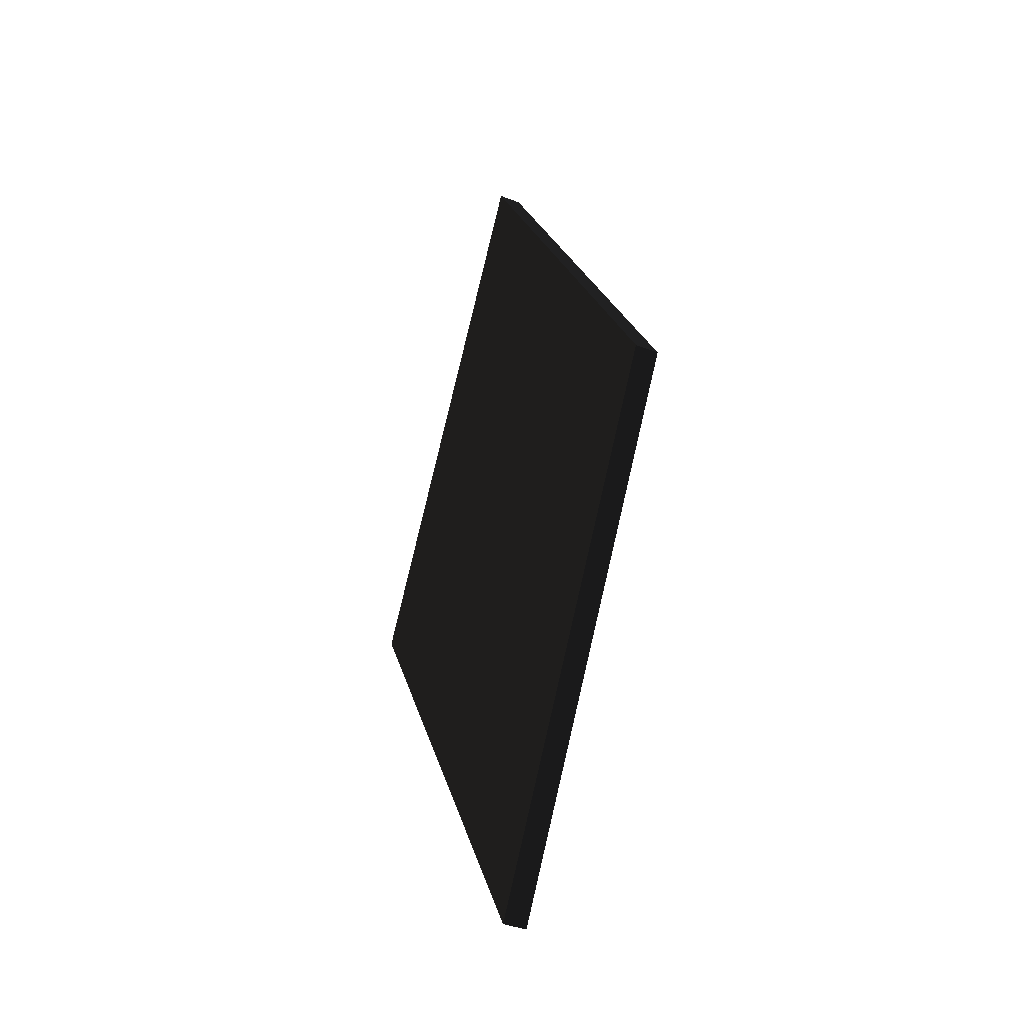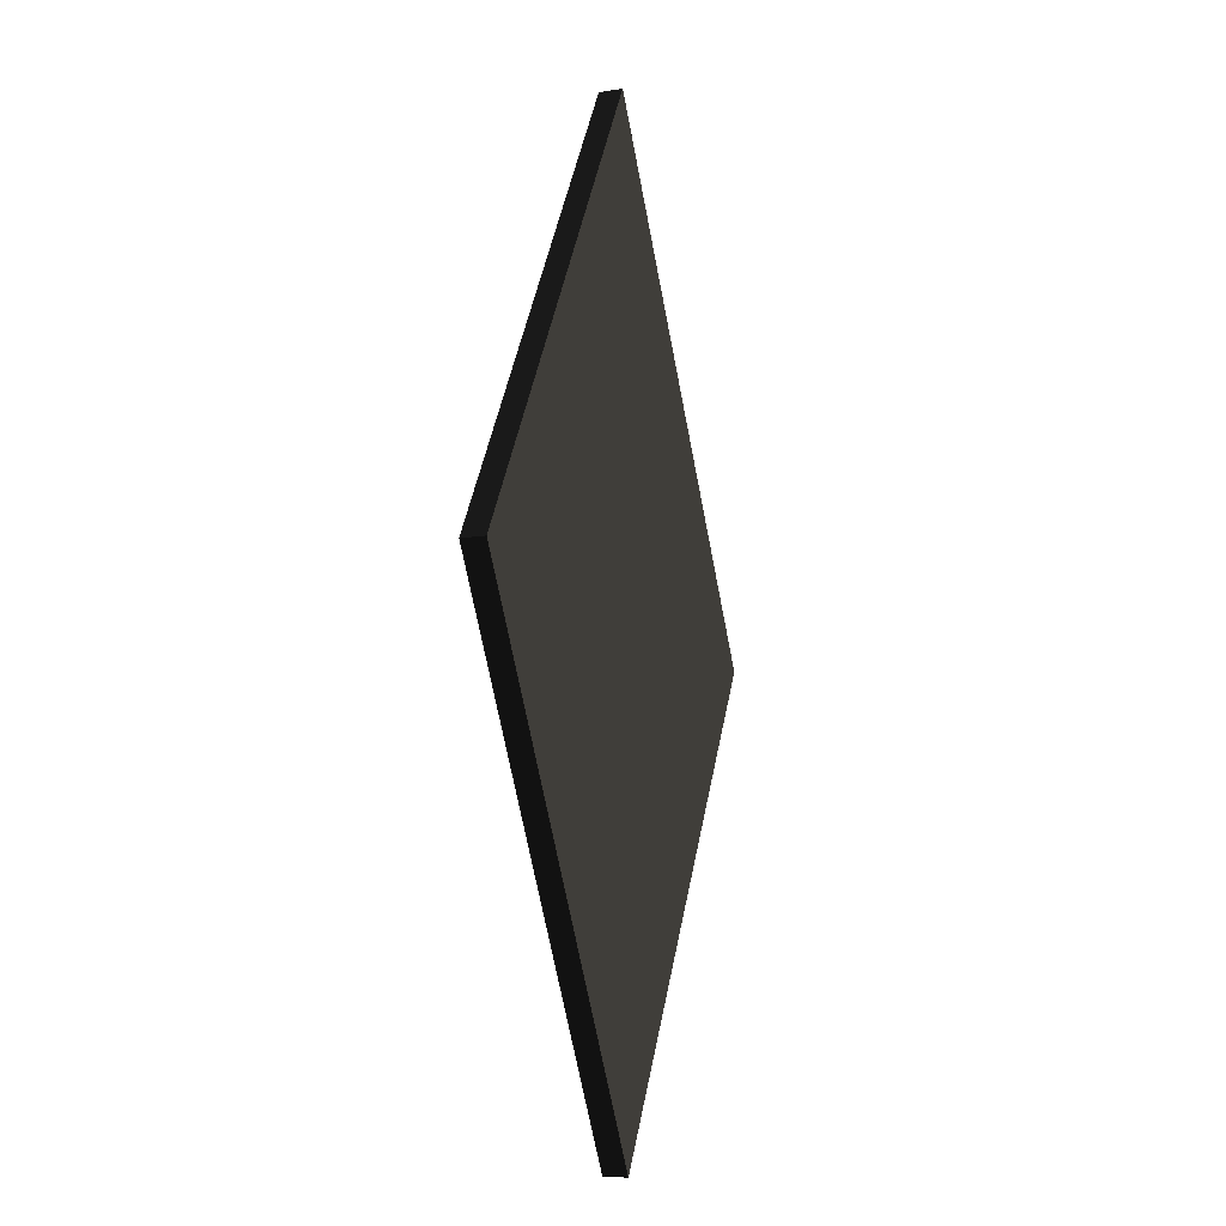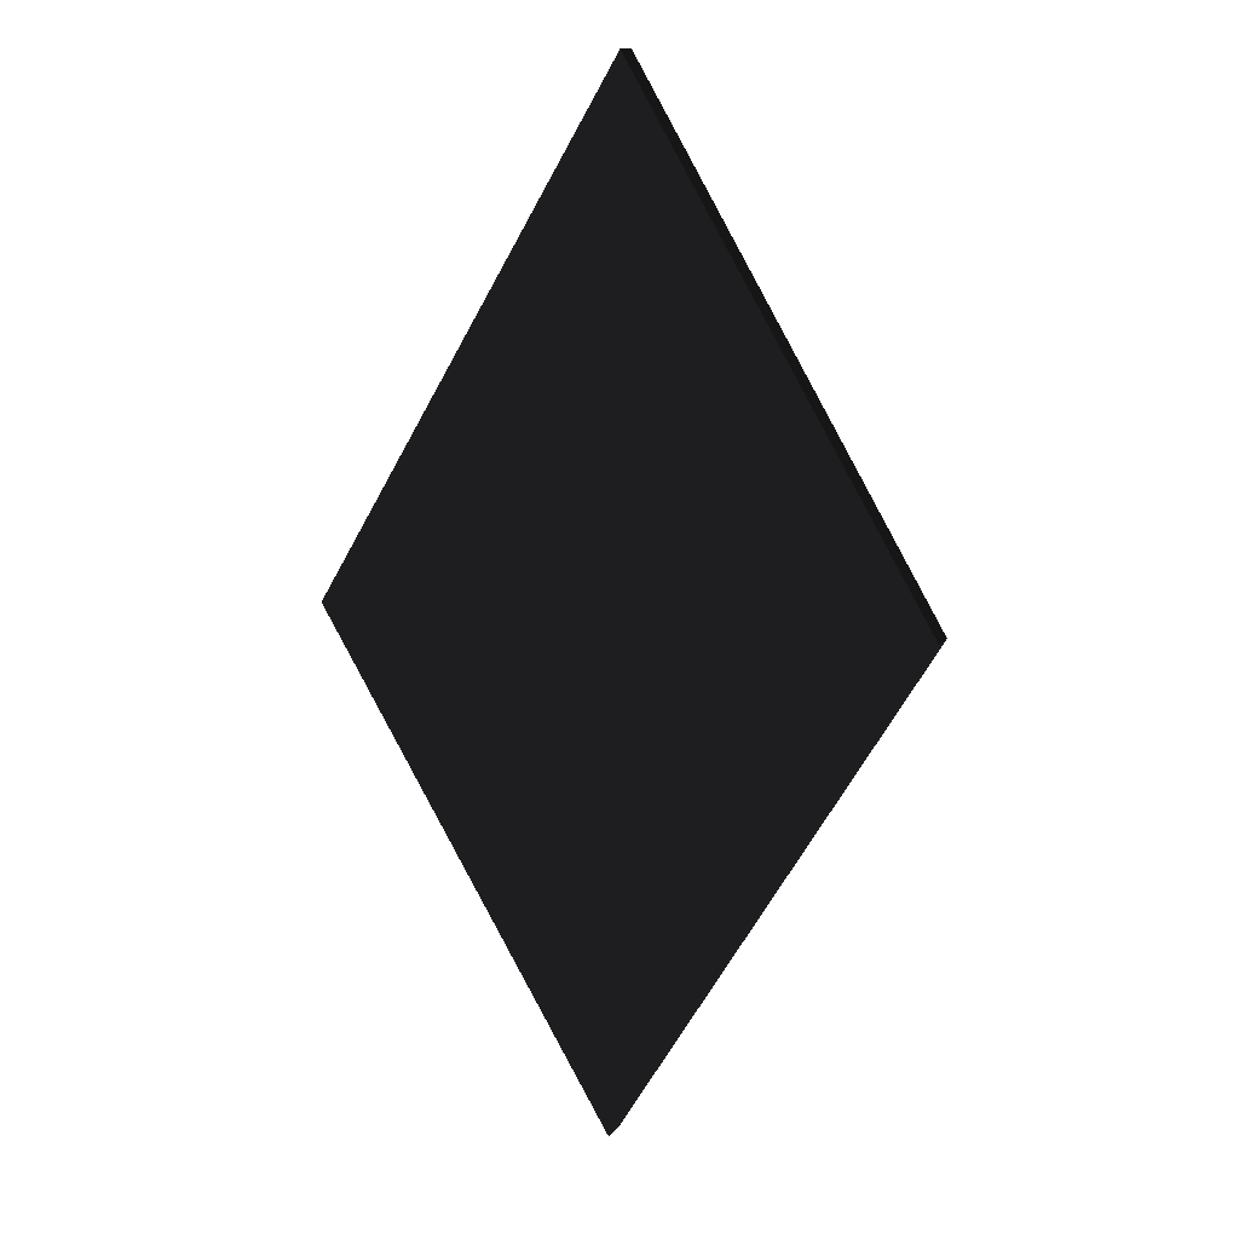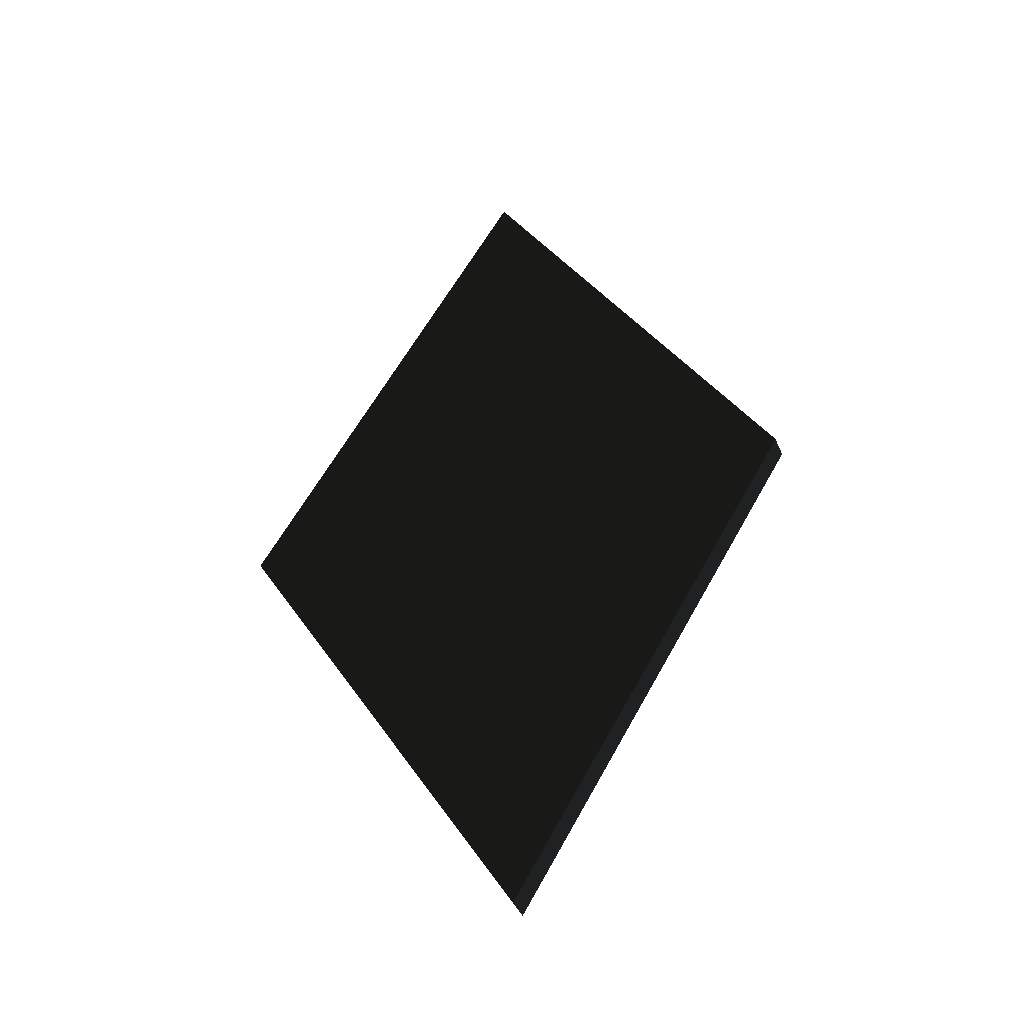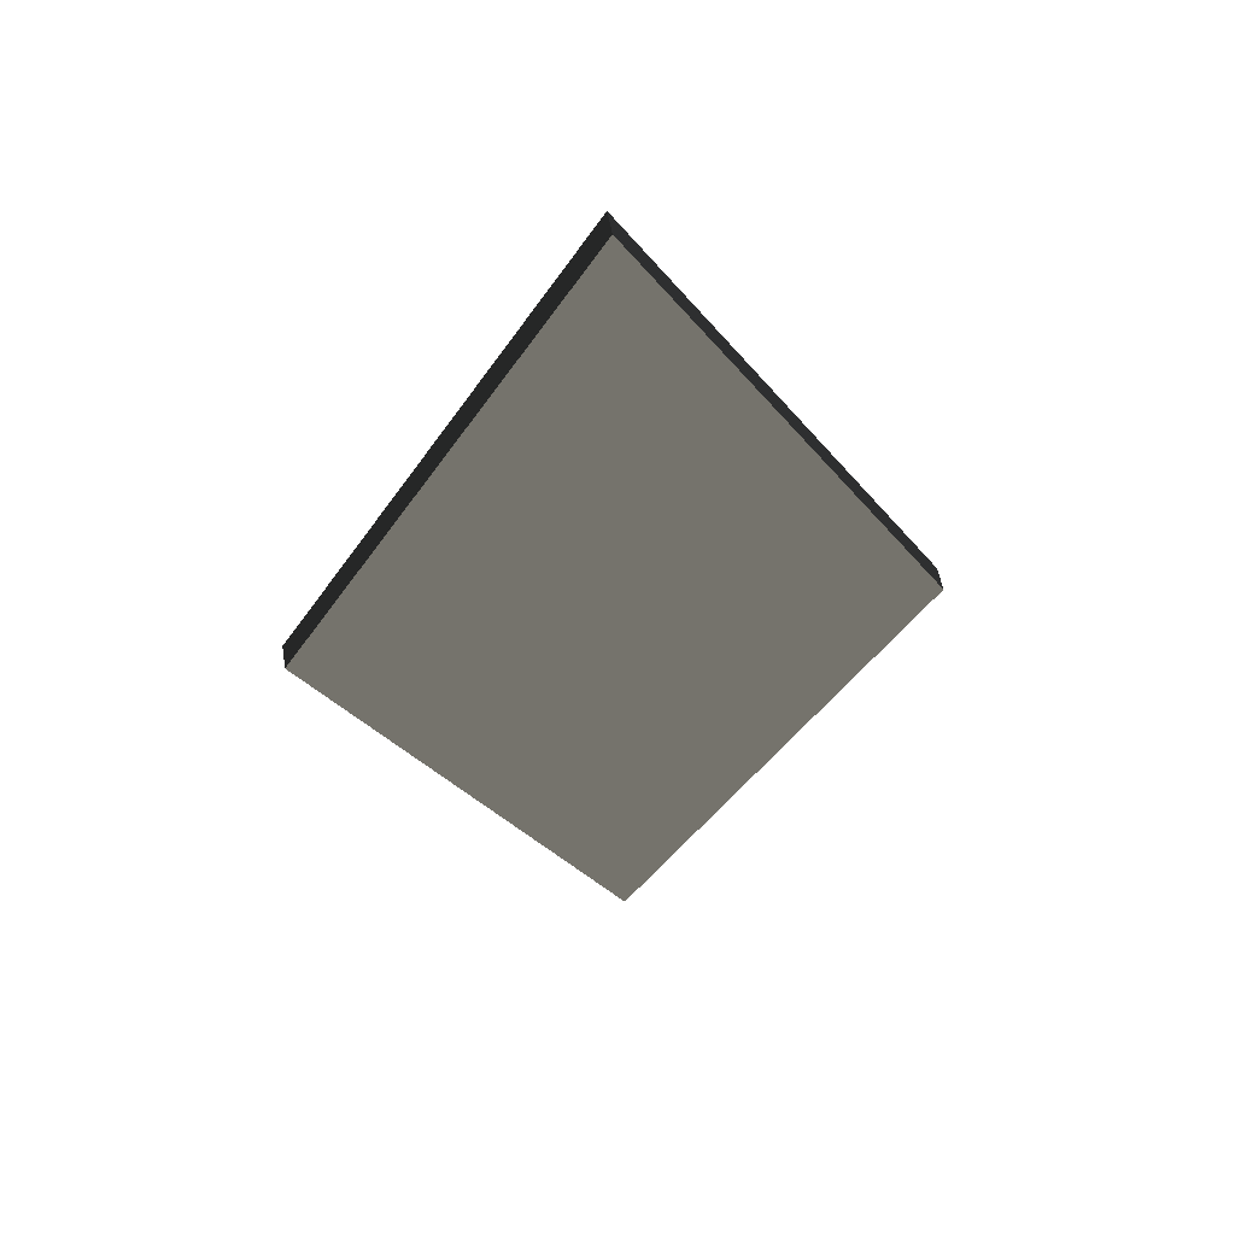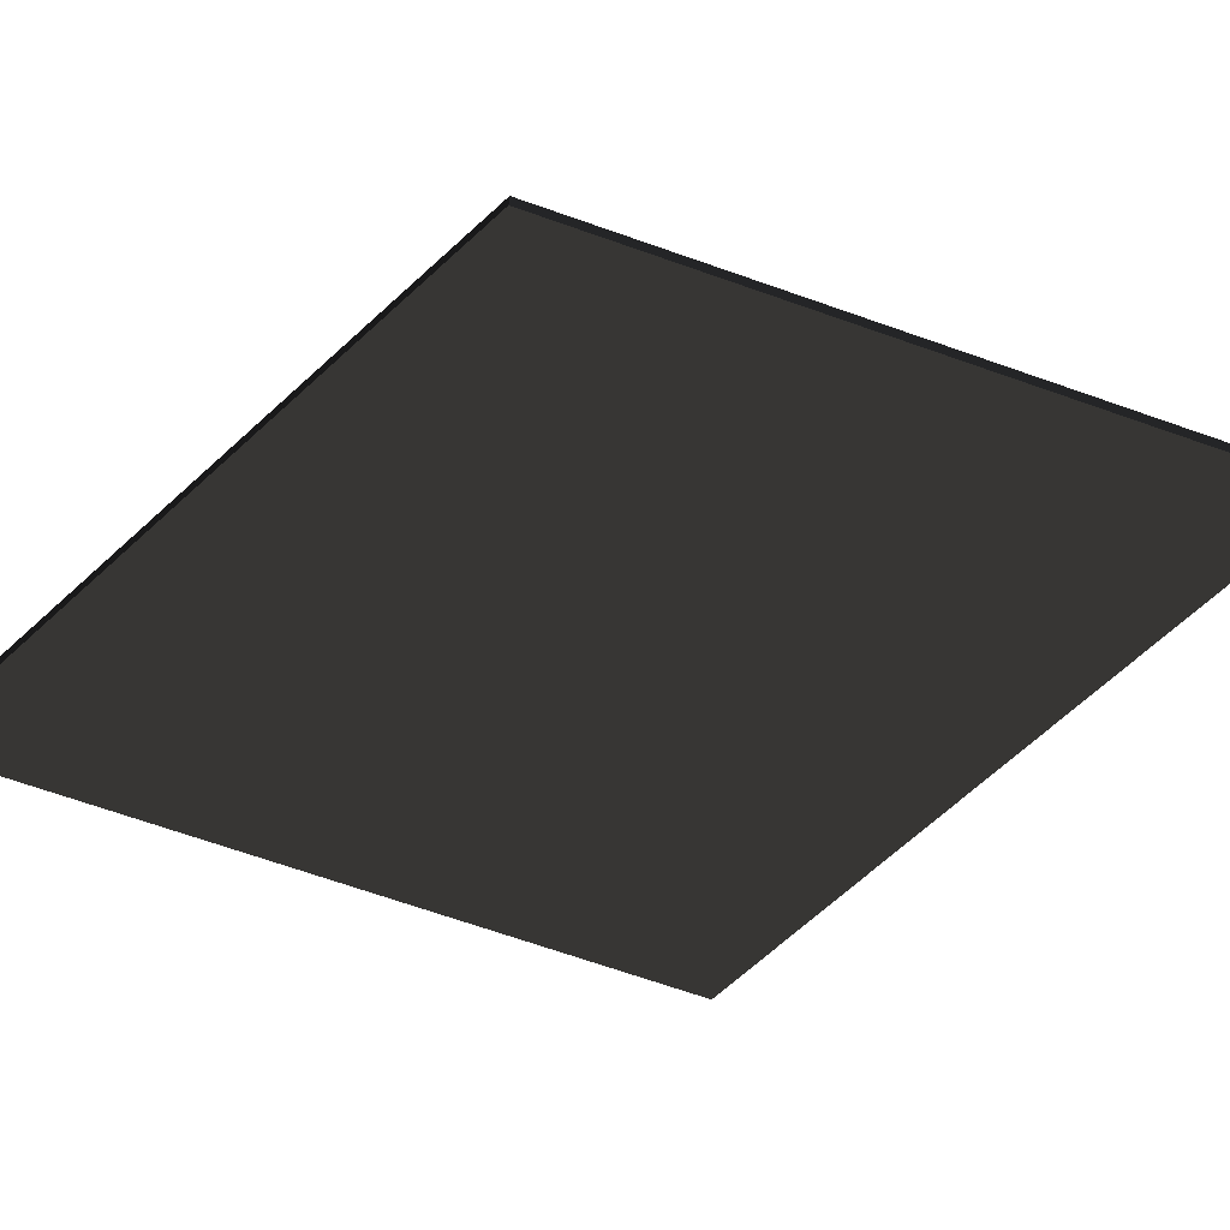
<metadata>
{"format":"obj","ext":"obj","renderer":"f3d","projection":"perspective","resolution":1024,"background":"white","views":[{"elev":-38.6,"azim":63.8,"up":"+Y"},{"elev":-10.6,"azim":-68.1,"up":"+Y"},{"elev":13.9,"azim":-156.7,"up":"+Y"},{"elev":-42.6,"azim":21.8,"up":"+Y"},{"elev":54.2,"azim":-9.7,"up":"+Y"},{"elev":-68.3,"azim":-78.5,"up":"+Z"}]}
</metadata>
<code>
v -0.7627 3.771 -0.06079 0.498 0.498 0.498 #0.498
v -0.02881 4.994 -0.06079 0.498 0.498 0.498 #0.498
v 0 2.5 -0.06079 0.498 0.498 0.498 #0.498
v 0.7336 3.723 -0.06079 0.498 0.498 0.498 #0.498
v 0 2.5 -0.06079 0.498 0.498 0.498 #0.498
v -0.02881 4.994 -0.06079 0.498 0.498 0.498 #0.498
v 0 2.5 -0.06079 0.498 0.498 0.498 #0.498
v 0.7336 3.723 -0.06079 0.498 0.498 0.498 #0.498
v 0.7627 1.229 -0.06079 0.498 0.498 0.498 #0.498
v 1.496 2.451 -0.06079 0.498 0.498 0.498 #0.498
v 0.7627 1.229 -0.06079 0.498 0.498 0.498 #0.498
v 0.7336 3.723 -0.06079 0.498 0.498 0.498 #0.498
v -1.496 2.548 -0.06079 0.498 0.498 0.498 #0.498
v -0.7627 3.771 -0.06079 0.498 0.498 0.498 #0.498
v -0.7336 1.277 -0.06079 0.498 0.498 0.498 #0.498
v 0 2.5 -0.06079 0.498 0.498 0.498 #0.498
v -0.7336 1.277 -0.06079 0.498 0.498 0.498 #0.498
v -0.7627 3.771 -0.06079 0.498 0.498 0.498 #0.498
v -0.7336 1.277 -0.06079 0.498 0.498 0.498 #0.498
v 0 2.5 -0.06079 0.498 0.498 0.498 #0.498
v 0.02881 0.005859 -0.06079 0.498 0.498 0.498 #0.498
v 0.7627 1.229 -0.06079 0.498 0.498 0.498 #0.498
v 0.02881 0.005859 -0.06079 0.498 0.498 0.498 #0.498
v 0 2.5 -0.06079 0.498 0.498 0.498 #0.498
v 0.7336 3.723 0.06079 0.498 0.498 0.498 #0.498
v -0.02881 4.994 0.06079 0.498 0.498 0.498 #0.498
v 0 2.5 0.06079 0.498 0.498 0.498 #0.498
v -0.7627 3.771 0.06079 0.498 0.498 0.498 #0.498
v 0 2.5 0.06079 0.498 0.498 0.498 #0.498
v -0.02881 4.994 0.06079 0.498 0.498 0.498 #0.498
v 1.496 2.451 0.06079 0.498 0.498 0.498 #0.498
v 0.7336 3.723 0.06079 0.498 0.498 0.498 #0.498
v 0.7627 1.229 0.06079 0.498 0.498 0.498 #0.498
v 0 2.5 0.06079 0.498 0.498 0.498 #0.498
v 0.7627 1.229 0.06079 0.498 0.498 0.498 #0.498
v 0.7336 3.723 0.06079 0.498 0.498 0.498 #0.498
v 0 2.5 0.06079 0.498 0.498 0.498 #0.498
v -0.7627 3.771 0.06079 0.498 0.498 0.498 #0.498
v -0.7336 1.277 0.06079 0.498 0.498 0.498 #0.498
v -1.496 2.548 0.06079 0.498 0.498 0.498 #0.498
v -0.7336 1.277 0.06079 0.498 0.498 0.498 #0.498
v -0.7627 3.771 0.06079 0.498 0.498 0.498 #0.498
v 0.7627 1.229 0.06079 0.498 0.498 0.498 #0.498
v 0 2.5 0.06079 0.498 0.498 0.498 #0.498
v 0.02881 0.005859 0.06079 0.498 0.498 0.498 #0.498
v -0.7336 1.277 0.06079 0.498 0.498 0.498 #0.498
v 0.02881 0.005859 0.06079 0.498 0.498 0.498 #0.498
v 0 2.5 0.06079 0.498 0.498 0.498 #0.498
v 0.7336 3.723 -0.06079 0.498 0.498 0.498 #0.498
v -0.02881 4.994 -0.06079 0.498 0.498 0.498 #0.498
v 0.7336 3.723 0.06079 0.498 0.498 0.498 #0.498
v -0.02881 4.994 0.06079 0.498 0.498 0.498 #0.498
v 0.7336 3.723 0.06079 0.498 0.498 0.498 #0.498
v -0.02881 4.994 -0.06079 0.498 0.498 0.498 #0.498
v 1.496 2.451 -0.06079 0.498 0.498 0.498 #0.498
v 0.7336 3.723 -0.06079 0.498 0.498 0.498 #0.498
v 1.496 2.451 0.06079 0.498 0.498 0.498 #0.498
v 0.7336 3.723 0.06079 0.498 0.498 0.498 #0.498
v 1.496 2.451 0.06079 0.498 0.498 0.498 #0.498
v 0.7336 3.723 -0.06079 0.498 0.498 0.498 #0.498
v 0.7627 1.229 -0.06079 0.498 0.498 0.498 #0.498
v 1.496 2.451 -0.06079 0.498 0.498 0.498 #0.498
v 0.7627 1.229 0.06079 0.498 0.498 0.498 #0.498
v 1.496 2.451 0.06079 0.498 0.498 0.498 #0.498
v 0.7627 1.229 0.06079 0.498 0.498 0.498 #0.498
v 1.496 2.451 -0.06079 0.498 0.498 0.498 #0.498
v 0.02881 0.005859 -0.06079 0.498 0.498 0.498 #0.498
v 0.7627 1.229 -0.06079 0.498 0.498 0.498 #0.498
v 0.02881 0.005859 0.06079 0.498 0.498 0.498 #0.498
v 0.7627 1.229 0.06079 0.498 0.498 0.498 #0.498
v 0.02881 0.005859 0.06079 0.498 0.498 0.498 #0.498
v 0.7627 1.229 -0.06079 0.498 0.498 0.498 #0.498
v -0.7336 1.277 -0.06079 0.498 0.498 0.498 #0.498
v 0.02881 0.005859 -0.06079 0.498 0.498 0.498 #0.498
v -0.7336 1.277 0.06079 0.498 0.498 0.498 #0.498
v 0.02881 0.005859 0.06079 0.498 0.498 0.498 #0.498
v -0.7336 1.277 0.06079 0.498 0.498 0.498 #0.498
v 0.02881 0.005859 -0.06079 0.498 0.498 0.498 #0.498
v -1.496 2.548 -0.06079 0.498 0.498 0.498 #0.498
v -0.7336 1.277 -0.06079 0.498 0.498 0.498 #0.498
v -1.496 2.548 0.06079 0.498 0.498 0.498 #0.498
v -0.7336 1.277 0.06079 0.498 0.498 0.498 #0.498
v -1.496 2.548 0.06079 0.498 0.498 0.498 #0.498
v -0.7336 1.277 -0.06079 0.498 0.498 0.498 #0.498
v -0.7627 3.771 -0.06079 0.498 0.498 0.498 #0.498
v -1.496 2.548 -0.06079 0.498 0.498 0.498 #0.498
v -0.7627 3.771 0.06079 0.498 0.498 0.498 #0.498
v -1.496 2.548 0.06079 0.498 0.498 0.498 #0.498
v -0.7627 3.771 0.06079 0.498 0.498 0.498 #0.498
v -1.496 2.548 -0.06079 0.498 0.498 0.498 #0.498
v -0.02881 4.994 -0.06079 0.498 0.498 0.498 #0.498
v -0.7627 3.771 -0.06079 0.498 0.498 0.498 #0.498
v -0.02881 4.994 0.06079 0.498 0.498 0.498 #0.498
v -0.7627 3.771 0.06079 0.498 0.498 0.498 #0.498
v -0.02881 4.994 0.06079 0.498 0.498 0.498 #0.498
v -0.7627 3.771 -0.06079 0.498 0.498 0.498 #0.498
f 1 2 3
f 4 5 6
f 7 8 9
f 10 11 12
f 13 14 15
f 16 17 18
f 19 20 21
f 22 23 24
f 25 26 27
f 28 29 30
f 31 32 33
f 34 35 36
f 37 38 39
f 40 41 42
f 43 44 45
f 46 47 48
f 49 50 51
f 52 53 54
f 55 56 57
f 58 59 60
f 61 62 63
f 64 65 66
f 67 68 69
f 70 71 72
f 73 74 75
f 76 77 78
f 79 80 81
f 82 83 84
f 85 86 87
f 88 89 90
f 91 92 93
f 94 95 96

</code>
